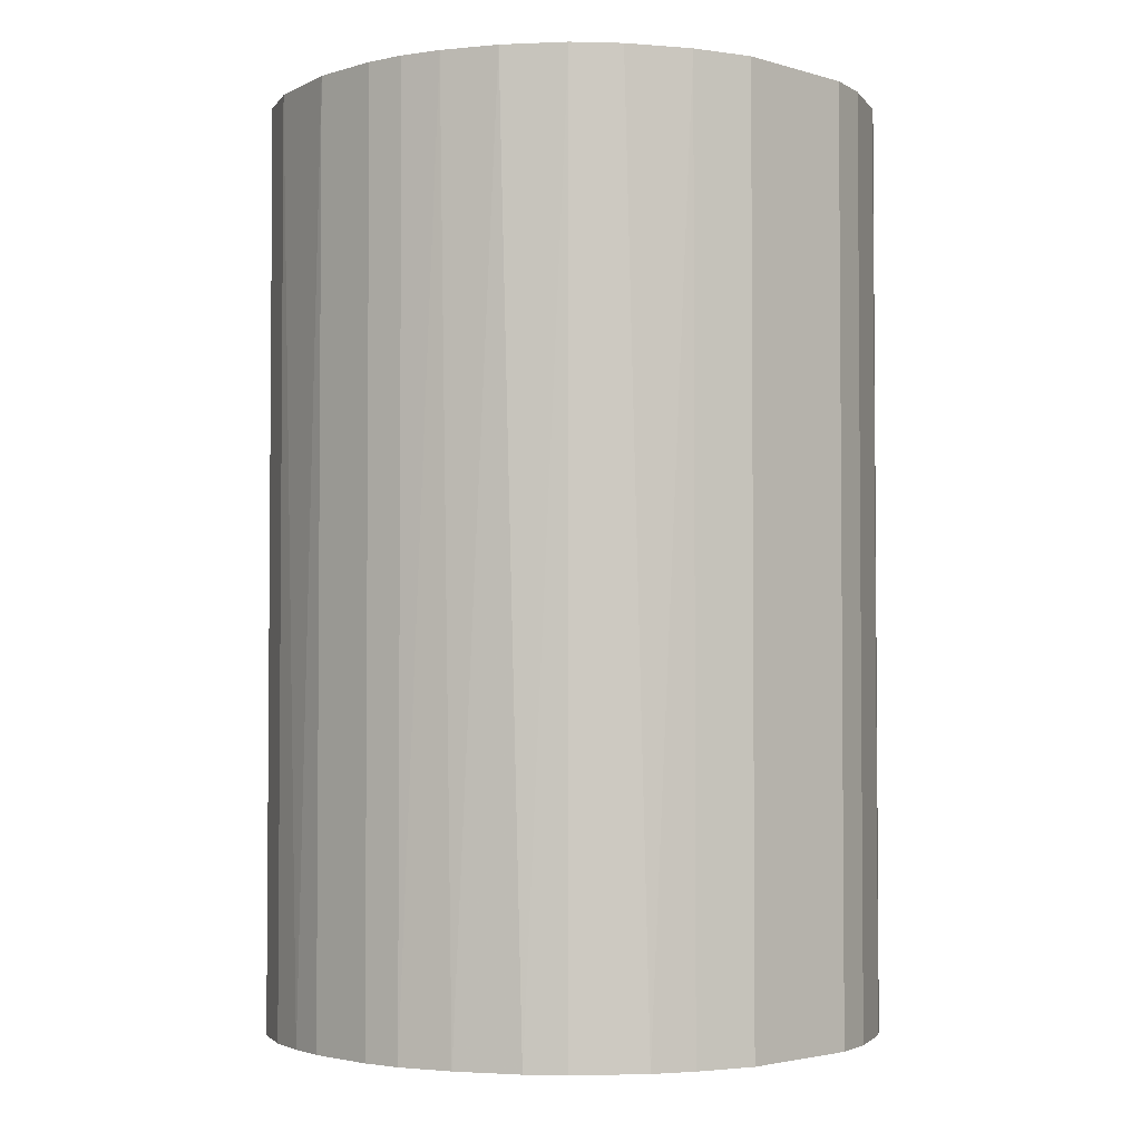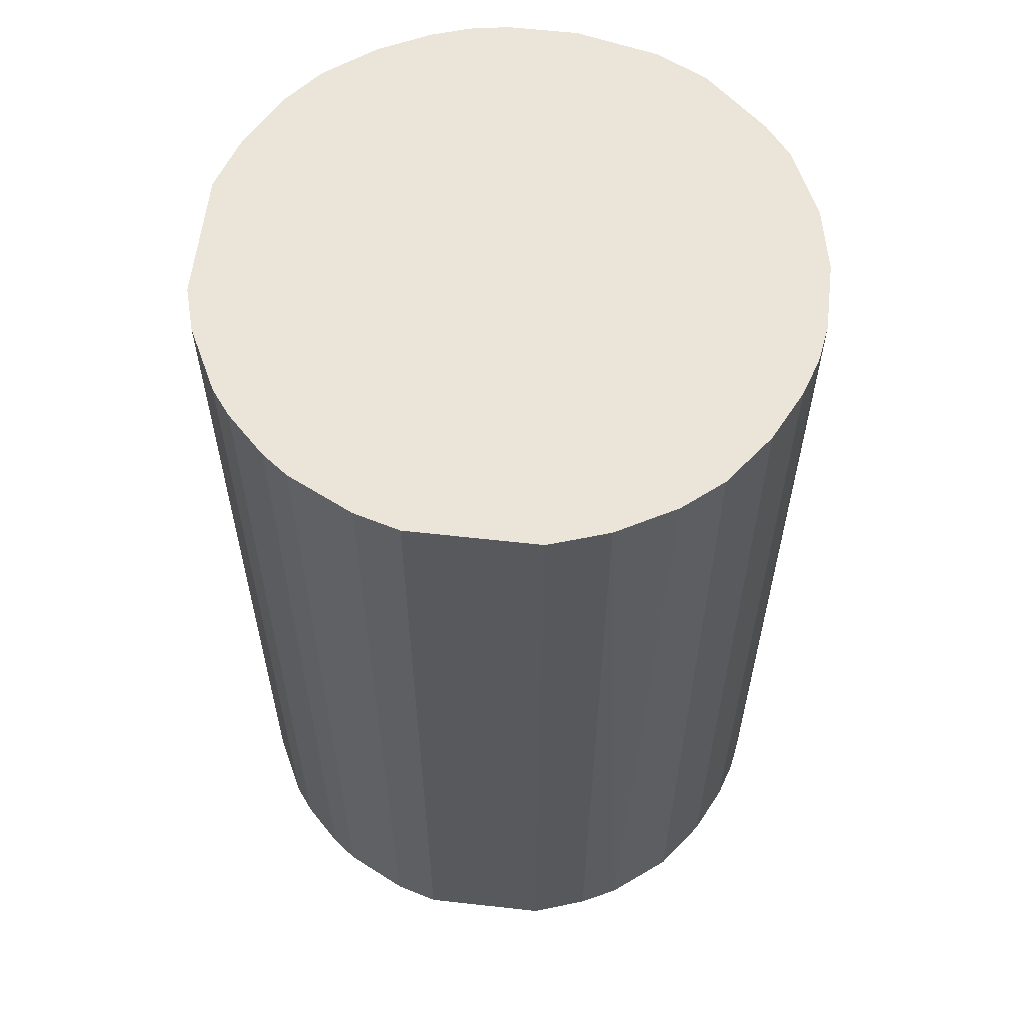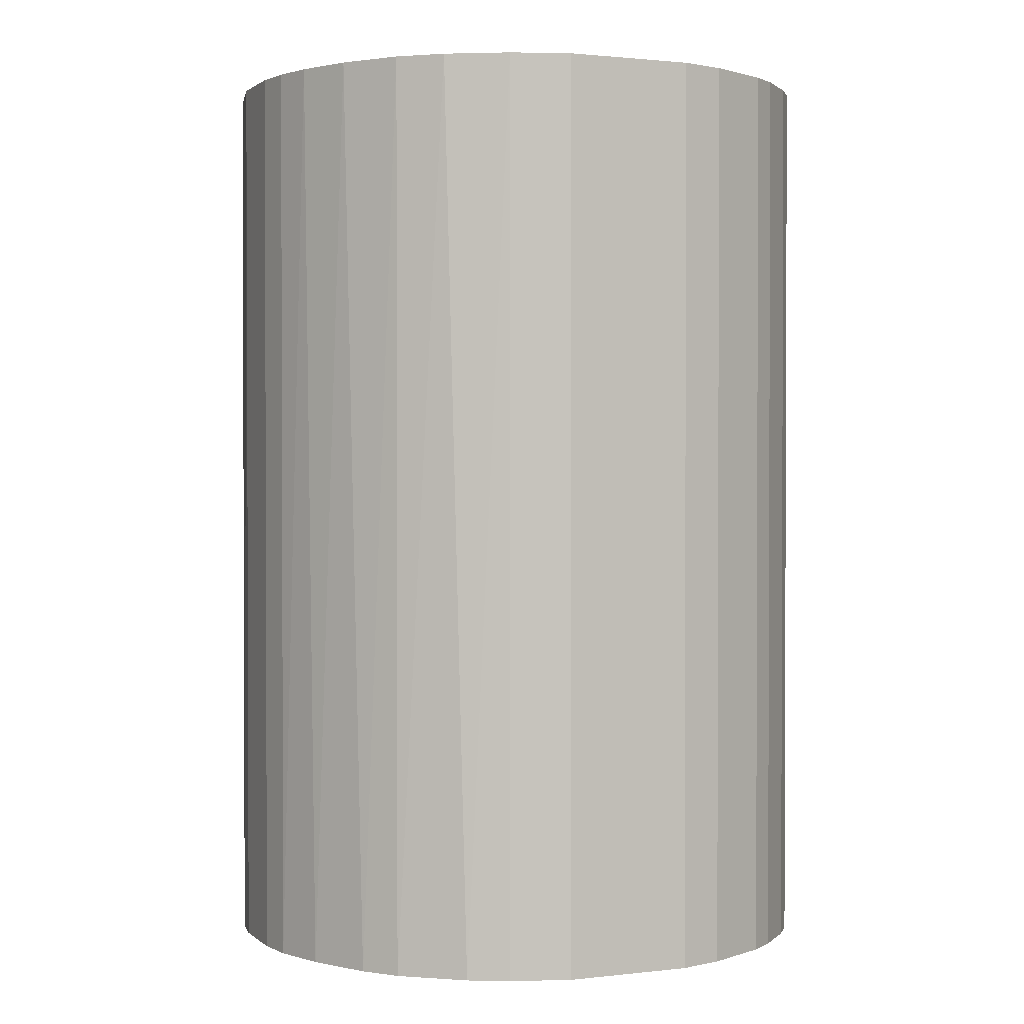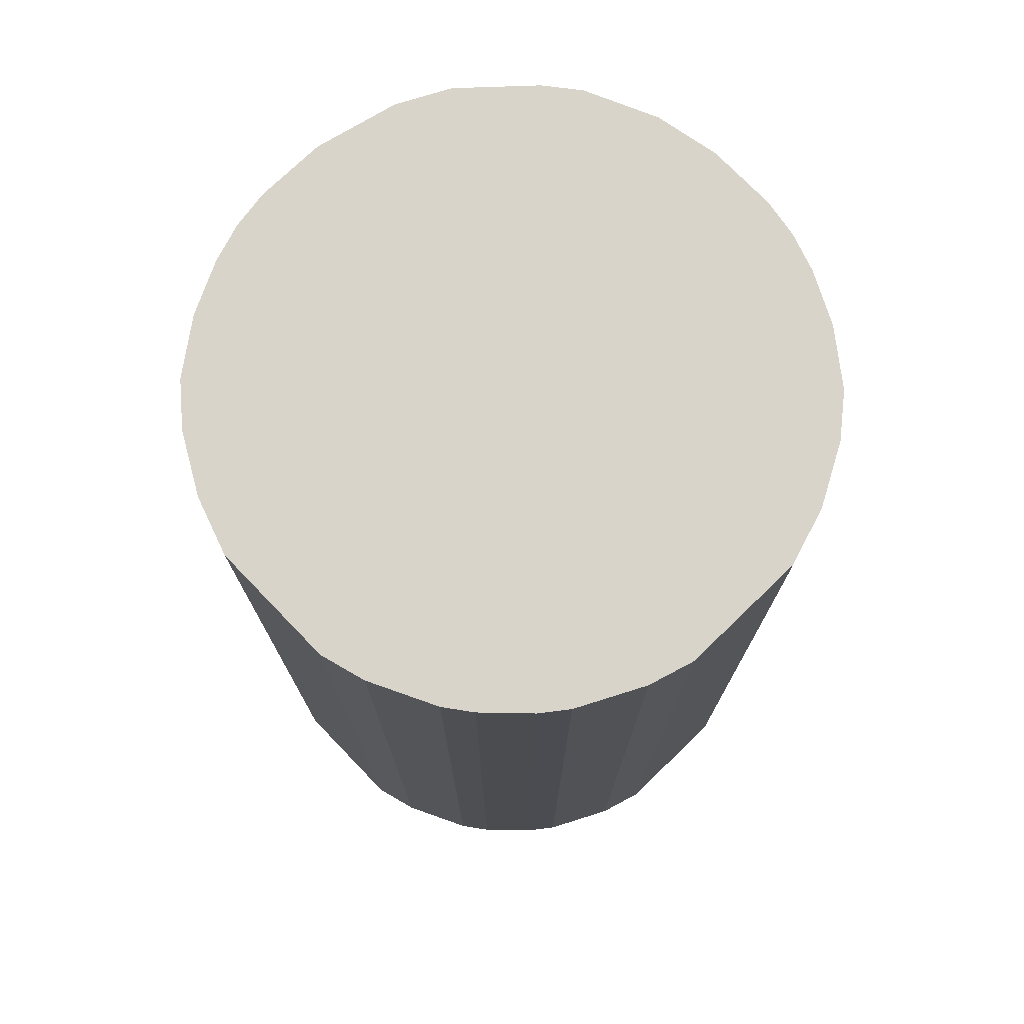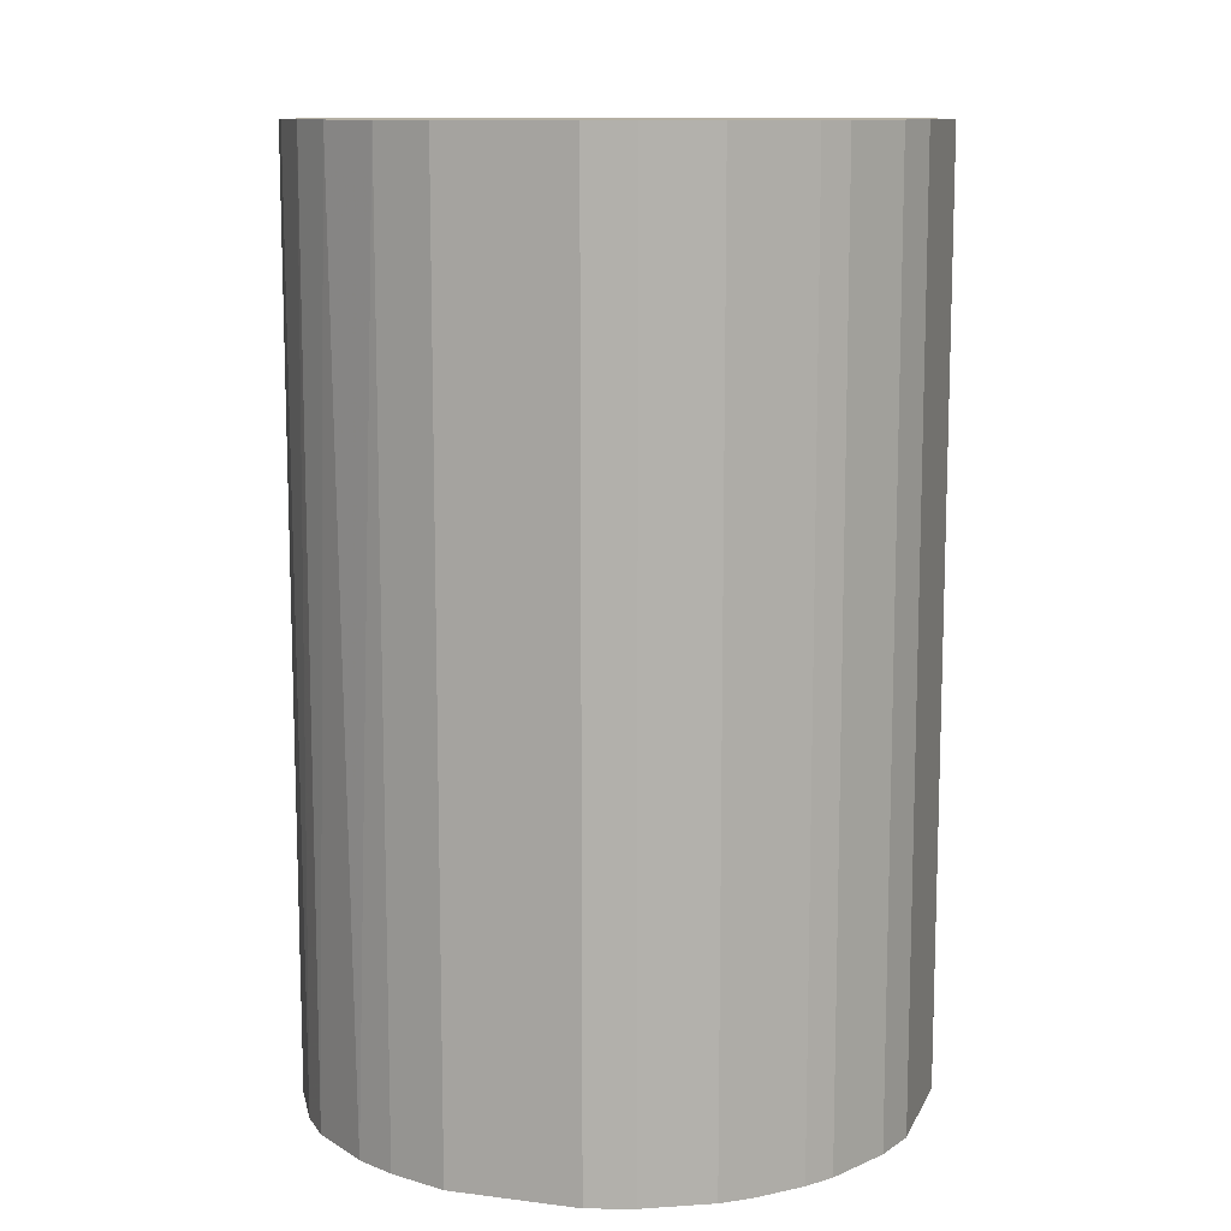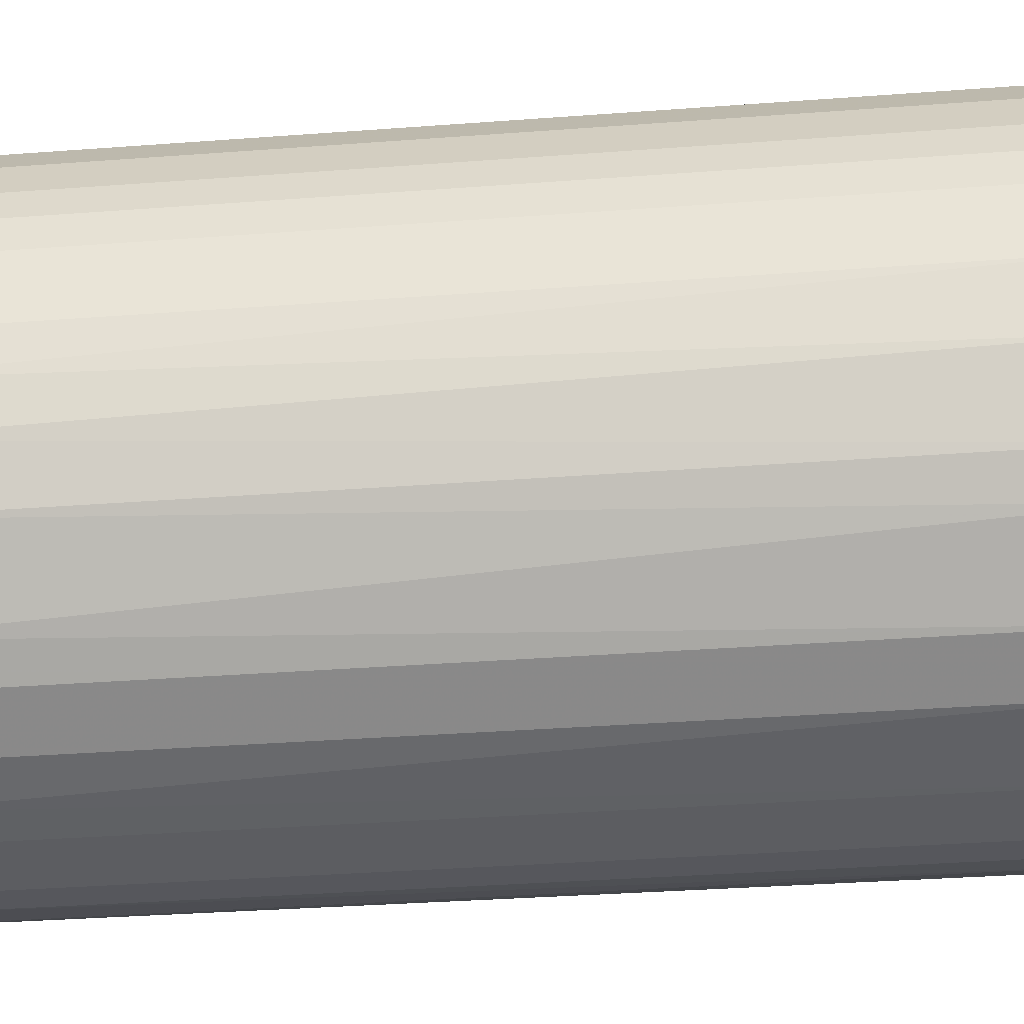
<metadata>
{"format":"obj","ext":"obj","renderer":"f3d","projection":"perspective","resolution":1024,"background":"white","views":[{"elev":-2.9,"azim":45.3,"up":"+Z"},{"elev":59.4,"azim":-173.4,"up":"+Z"},{"elev":1.3,"azim":67.0,"up":"+Z"},{"elev":75.1,"azim":136.0,"up":"+Z"},{"elev":11.2,"azim":107.3,"up":"+Z"},{"elev":-37.1,"azim":-84.5,"up":"+Y"}]}
</metadata>
<code>
o convex_0
v -0.006379 0.02914 0.04486
v -0.003266 -0.02944 -0.04486
v -0.007004 -0.02882 -0.04486
v 0.006075 0.02914 -0.04486
v 0.02914 -0.006379 0.04486
v -0.02819 -0.009499 0.04486
v -0.02757 0.01106 -0.04486
v 0.02914 -0.006379 -0.04486
v 0.007325 -0.02882 0.04486
v 0.0229 0.01916 0.04486
v -0.02508 -0.01635 -0.04486
v -0.01635 -0.02507 0.04486
v 0.02103 -0.02133 -0.04486
v -0.02508 0.01605 0.04486
v 0.02789 0.01044 -0.04486
v -0.01572 0.02539 -0.04486
v 0.02415 -0.01759 0.04486
v 0.01044 0.02789 0.04486
v 0.01917 0.0229 -0.04486
v -0.02944 0.00358 -0.04486
v 0.02914 0.006075 0.04486
v -0.02944 0.00358 0.04486
v 0.007325 -0.02882 -0.04486
v -0.003266 -0.02944 0.04486
v -0.01759 0.02415 0.04486
v -0.01635 -0.02507 -0.04486
v 0.01605 -0.02507 0.04486
v -0.006379 0.02914 -0.04486
v -0.02134 0.02103 -0.04486
v -0.02882 -0.007004 -0.04486
v -0.02258 -0.01946 0.04486
v 0.02539 -0.01573 -0.04486
v 0.01667 0.02477 0.04486
v 0.02914 0.006075 -0.04486
v 0.006075 0.02914 0.04486
v 0.02477 0.01667 -0.04486
v -0.01137 -0.02757 0.04486
v 0.01044 0.02789 -0.04486
v 0.02789 0.01044 0.04486
v 0.01231 -0.02695 -0.04486
v -0.02944 -0.003266 0.04486
v -0.02882 0.007325 0.04486
v -0.01199 0.02726 0.04486
v 0.02726 -0.01199 0.04486
v 0.003586 -0.02944 -0.04486
v -0.02508 -0.01635 0.04486
v -0.01947 -0.02258 -0.04486
v 0.02103 -0.02133 0.04486
v -0.02134 0.02103 0.04486
v -0.02508 0.01605 -0.04486
v -0.02757 -0.01137 -0.04486
v 0.01792 -0.02383 -0.04486
v -0.01137 -0.02757 -0.04486
v 0.003586 -0.02944 0.04486
v -0.02944 -0.003266 -0.04486
v 0.01667 0.02477 -0.04486
v 0.02477 0.01667 0.04486
v 0.01106 -0.02757 0.04486
v -0.01199 0.02726 -0.04486
v 0.02726 -0.01199 -0.04486
v -0.02757 0.01106 0.04486
v -0.02882 0.007325 -0.04486
v 0.0229 0.01916 -0.04486
v 0.01917 0.0229 0.04486
f 19 33 64
f 2 3 4
f 5 1 6
f 4 3 7
f 2 4 8
f 5 6 9
f 1 5 10
f 7 3 11
f 9 6 12
f 2 8 13
f 6 1 14
f 8 4 15
f 4 7 16
f 5 9 17
f 1 10 18
f 15 4 19
f 7 11 20
f 5 8 21
f 10 5 21
f 6 14 22
f 2 13 23
f 3 2 24
f 9 12 24
f 14 1 25
f 11 3 26
f 17 9 27
f 1 4 28
f 4 16 28
f 16 7 29
f 25 16 29
f 20 11 30
f 12 6 31
f 13 8 32
f 17 13 32
f 18 10 33
f 8 15 34
f 21 8 34
f 15 21 34
f 4 1 35
f 1 18 35
f 18 4 35
f 15 19 36
f 3 24 37
f 24 12 37
f 12 26 37
f 4 18 38
f 19 4 38
f 18 33 38
f 10 21 39
f 21 15 39
f 15 36 39
f 23 13 40
f 6 22 41
f 22 20 41
f 30 6 41
f 22 14 42
f 20 22 42
f 25 1 43
f 16 25 43
f 1 28 43
f 8 5 44
f 5 17 44
f 17 32 44
f 2 23 45
f 23 9 45
f 24 2 45
f 31 6 46
f 11 31 46
f 11 26 47
f 26 12 47
f 31 11 47
f 12 31 47
f 13 17 48
f 17 27 48
f 14 25 49
f 29 14 49
f 25 29 49
f 7 14 50
f 29 7 50
f 14 29 50
f 6 30 51
f 30 11 51
f 46 6 51
f 11 46 51
f 40 13 52
f 27 40 52
f 13 48 52
f 48 27 52
f 26 3 53
f 3 37 53
f 37 26 53
f 9 24 54
f 45 9 54
f 24 45 54
f 20 30 55
f 41 20 55
f 30 41 55
f 33 19 56
f 19 38 56
f 38 33 56
f 36 10 57
f 10 39 57
f 39 36 57
f 9 23 58
f 27 9 58
f 23 40 58
f 40 27 58
f 28 16 59
f 16 43 59
f 43 28 59
f 32 8 60
f 8 44 60
f 44 32 60
f 14 7 61
f 7 42 61
f 42 14 61
f 7 20 62
f 42 7 62
f 20 42 62
f 19 10 63
f 10 36 63
f 36 19 63
f 10 19 64
f 33 10 64

</code>
